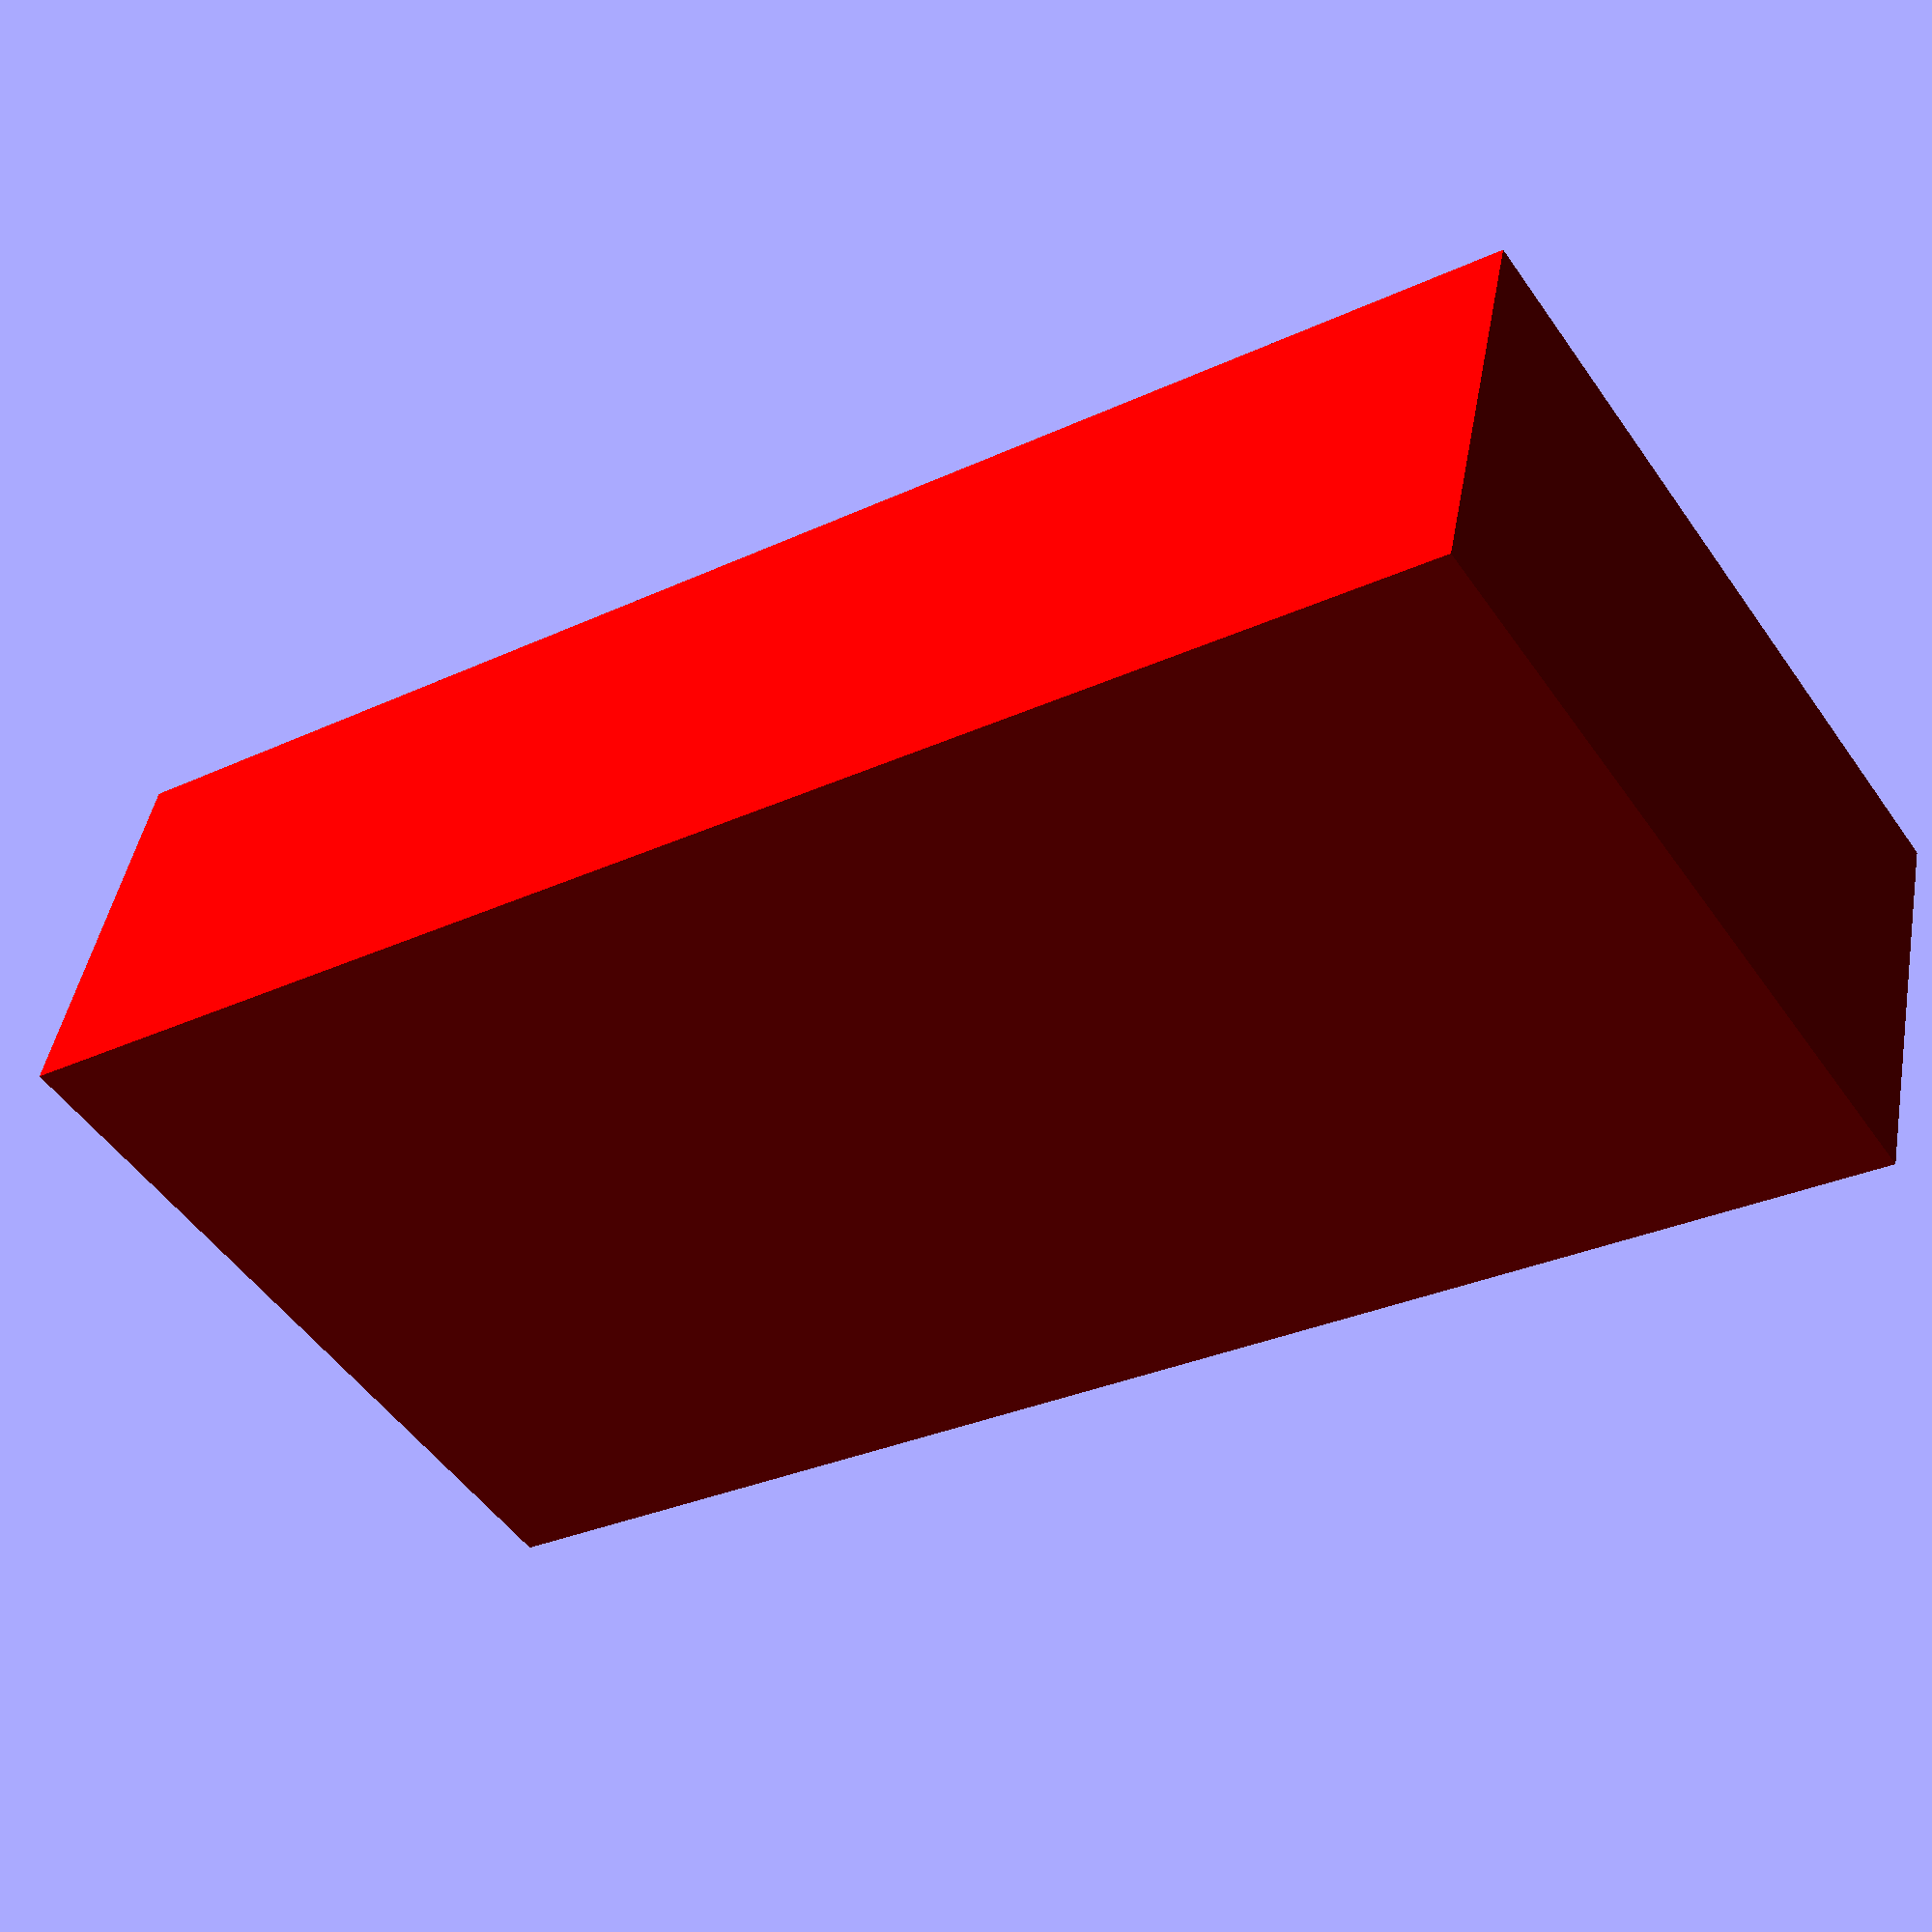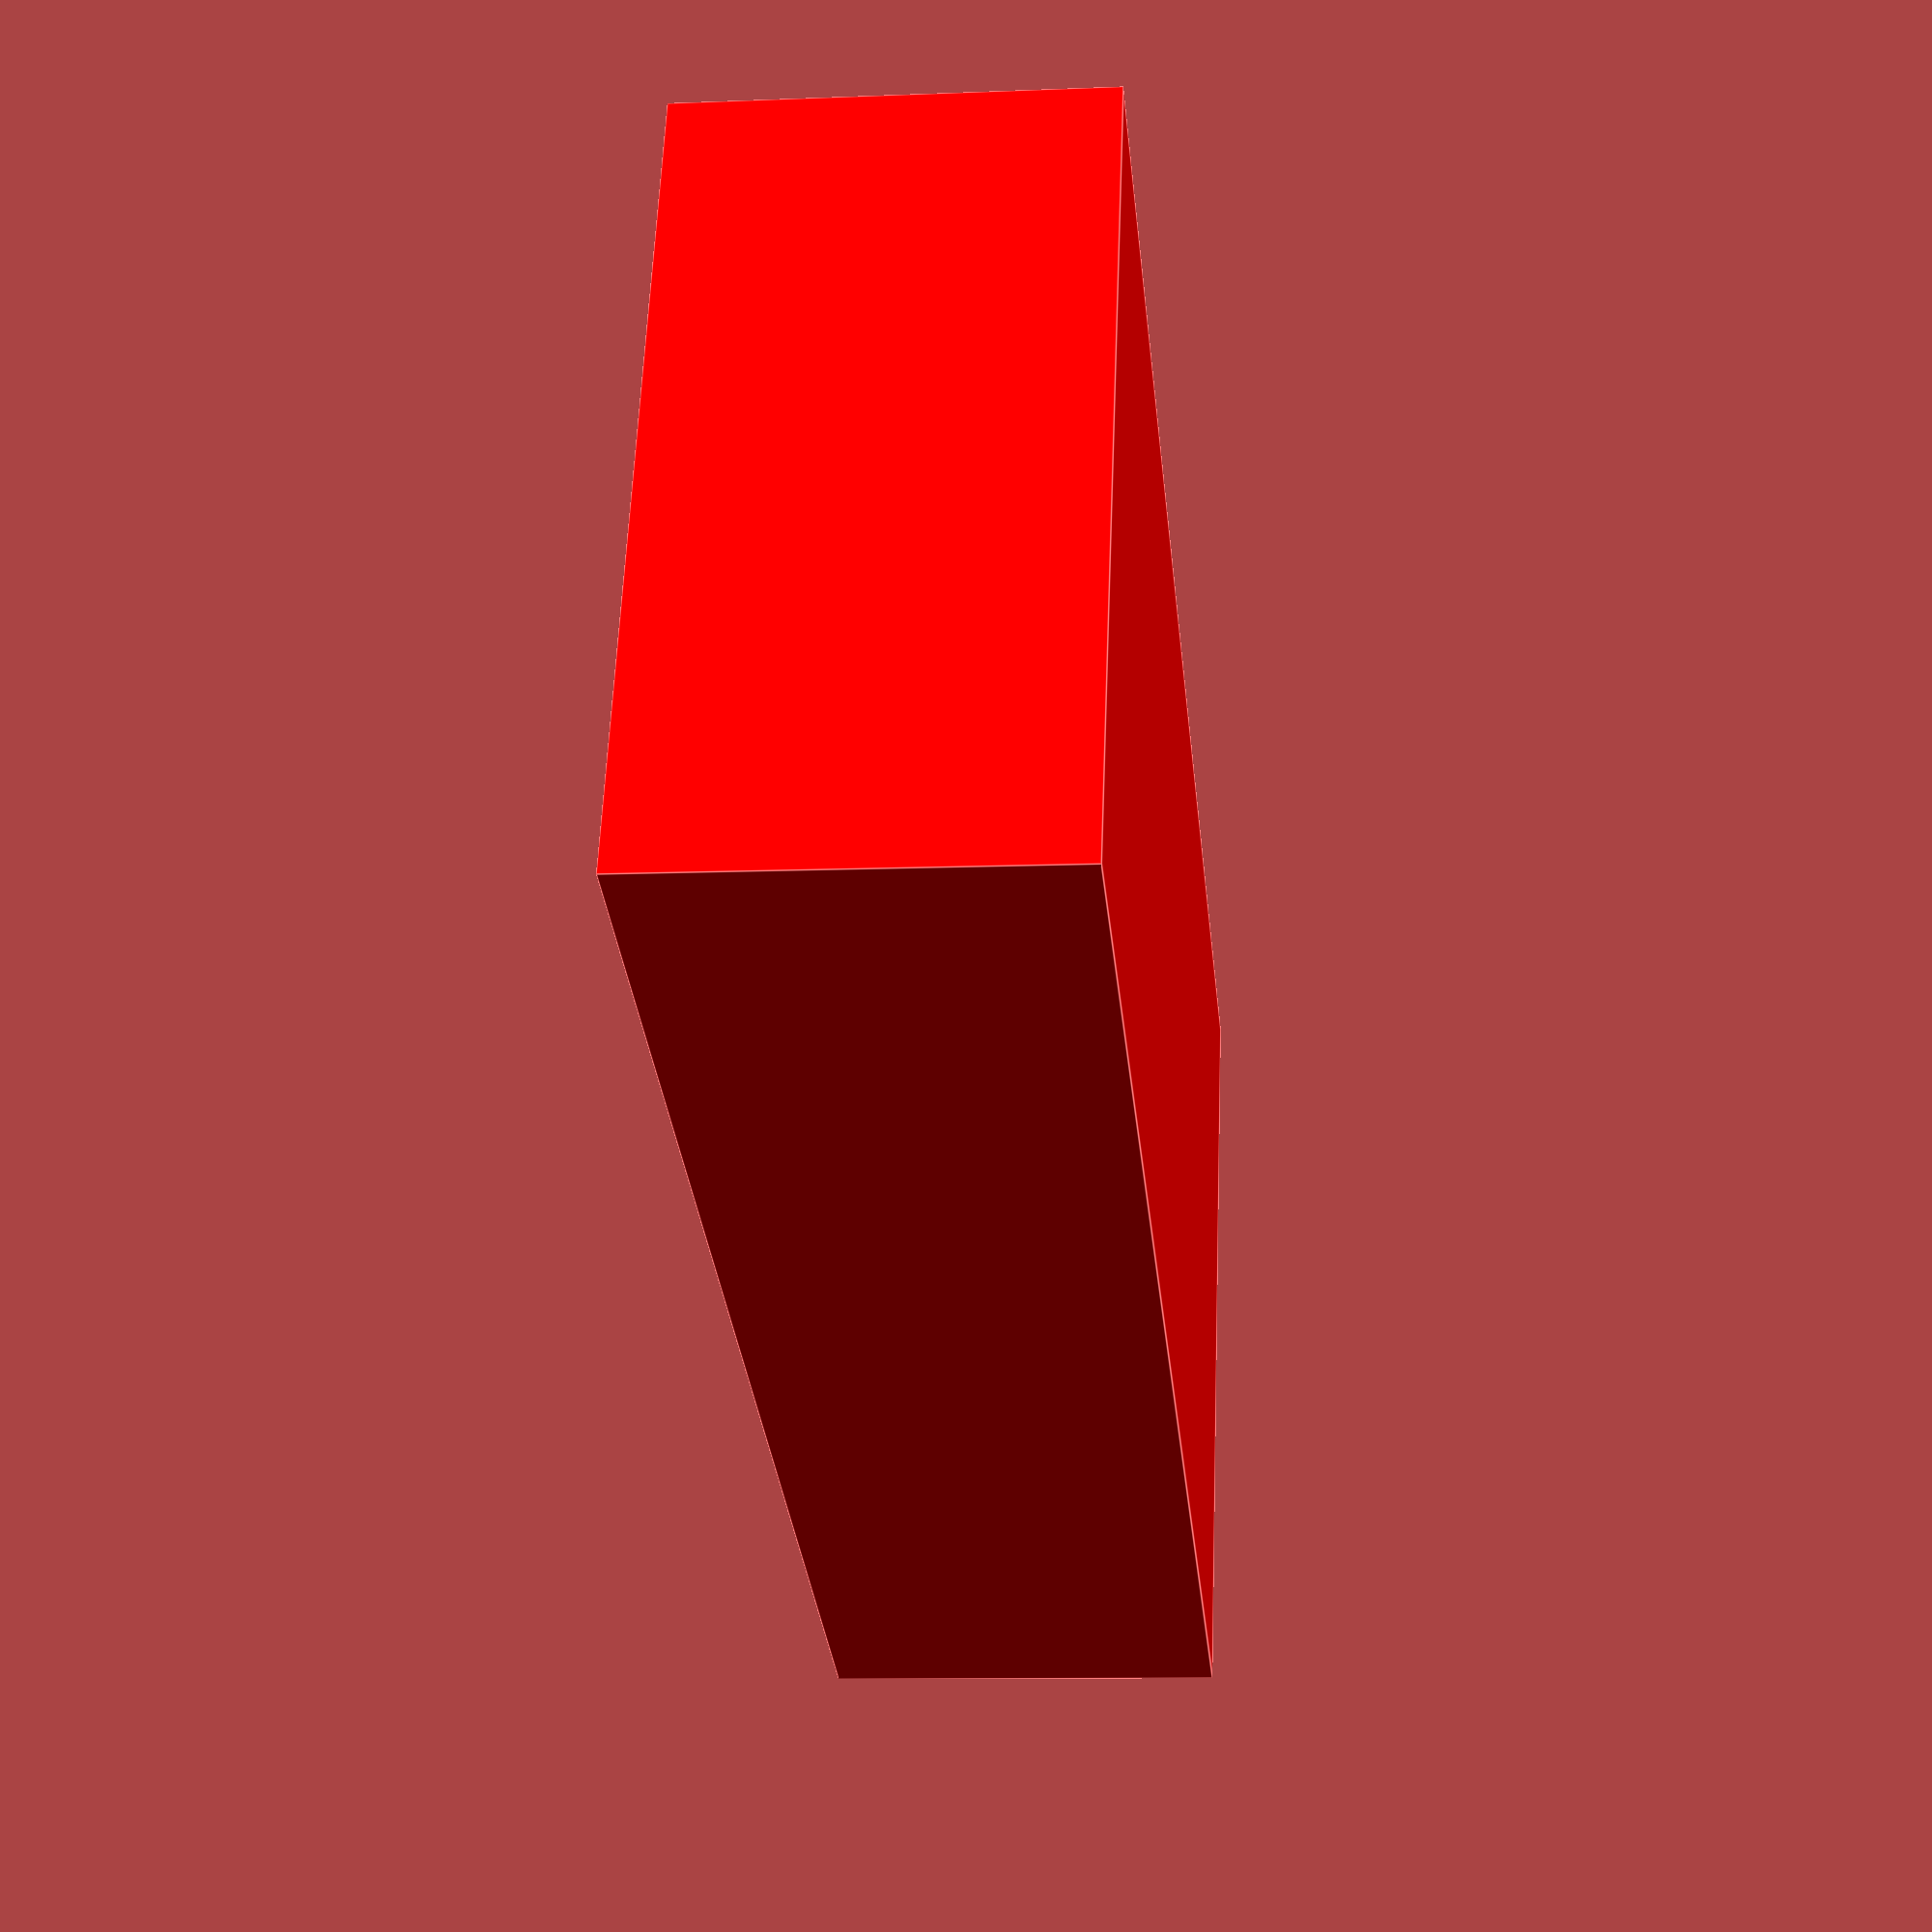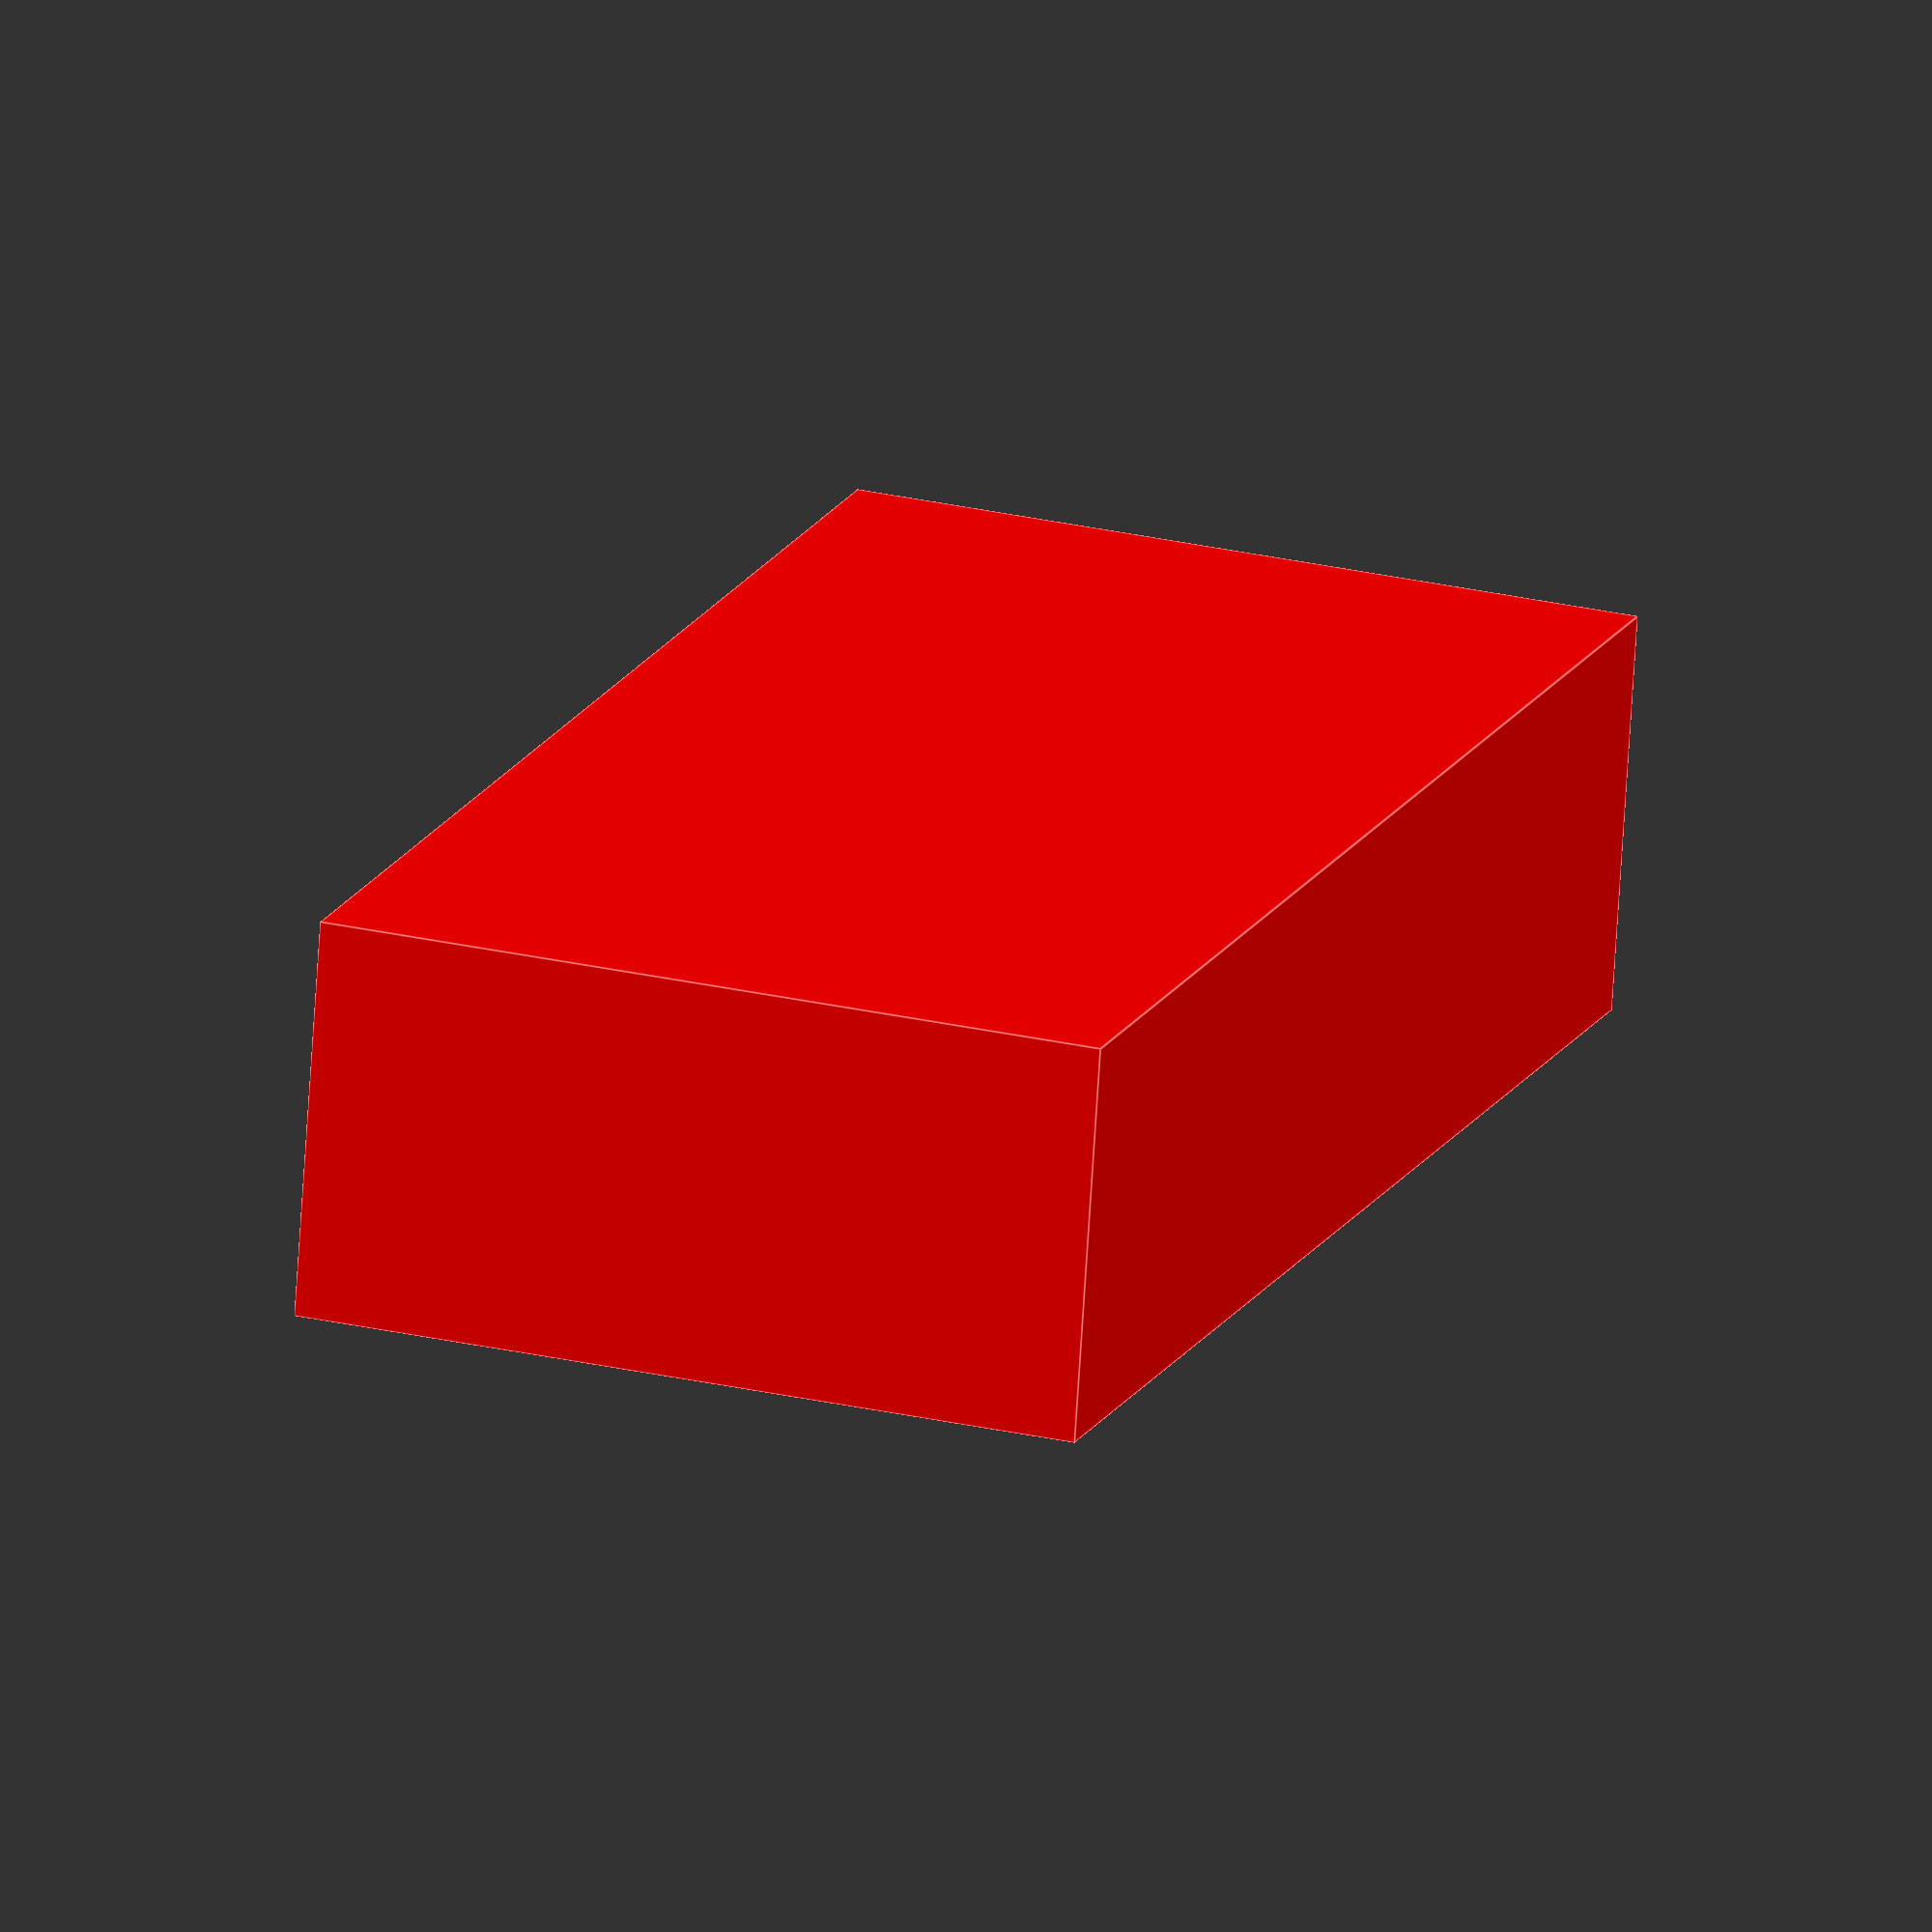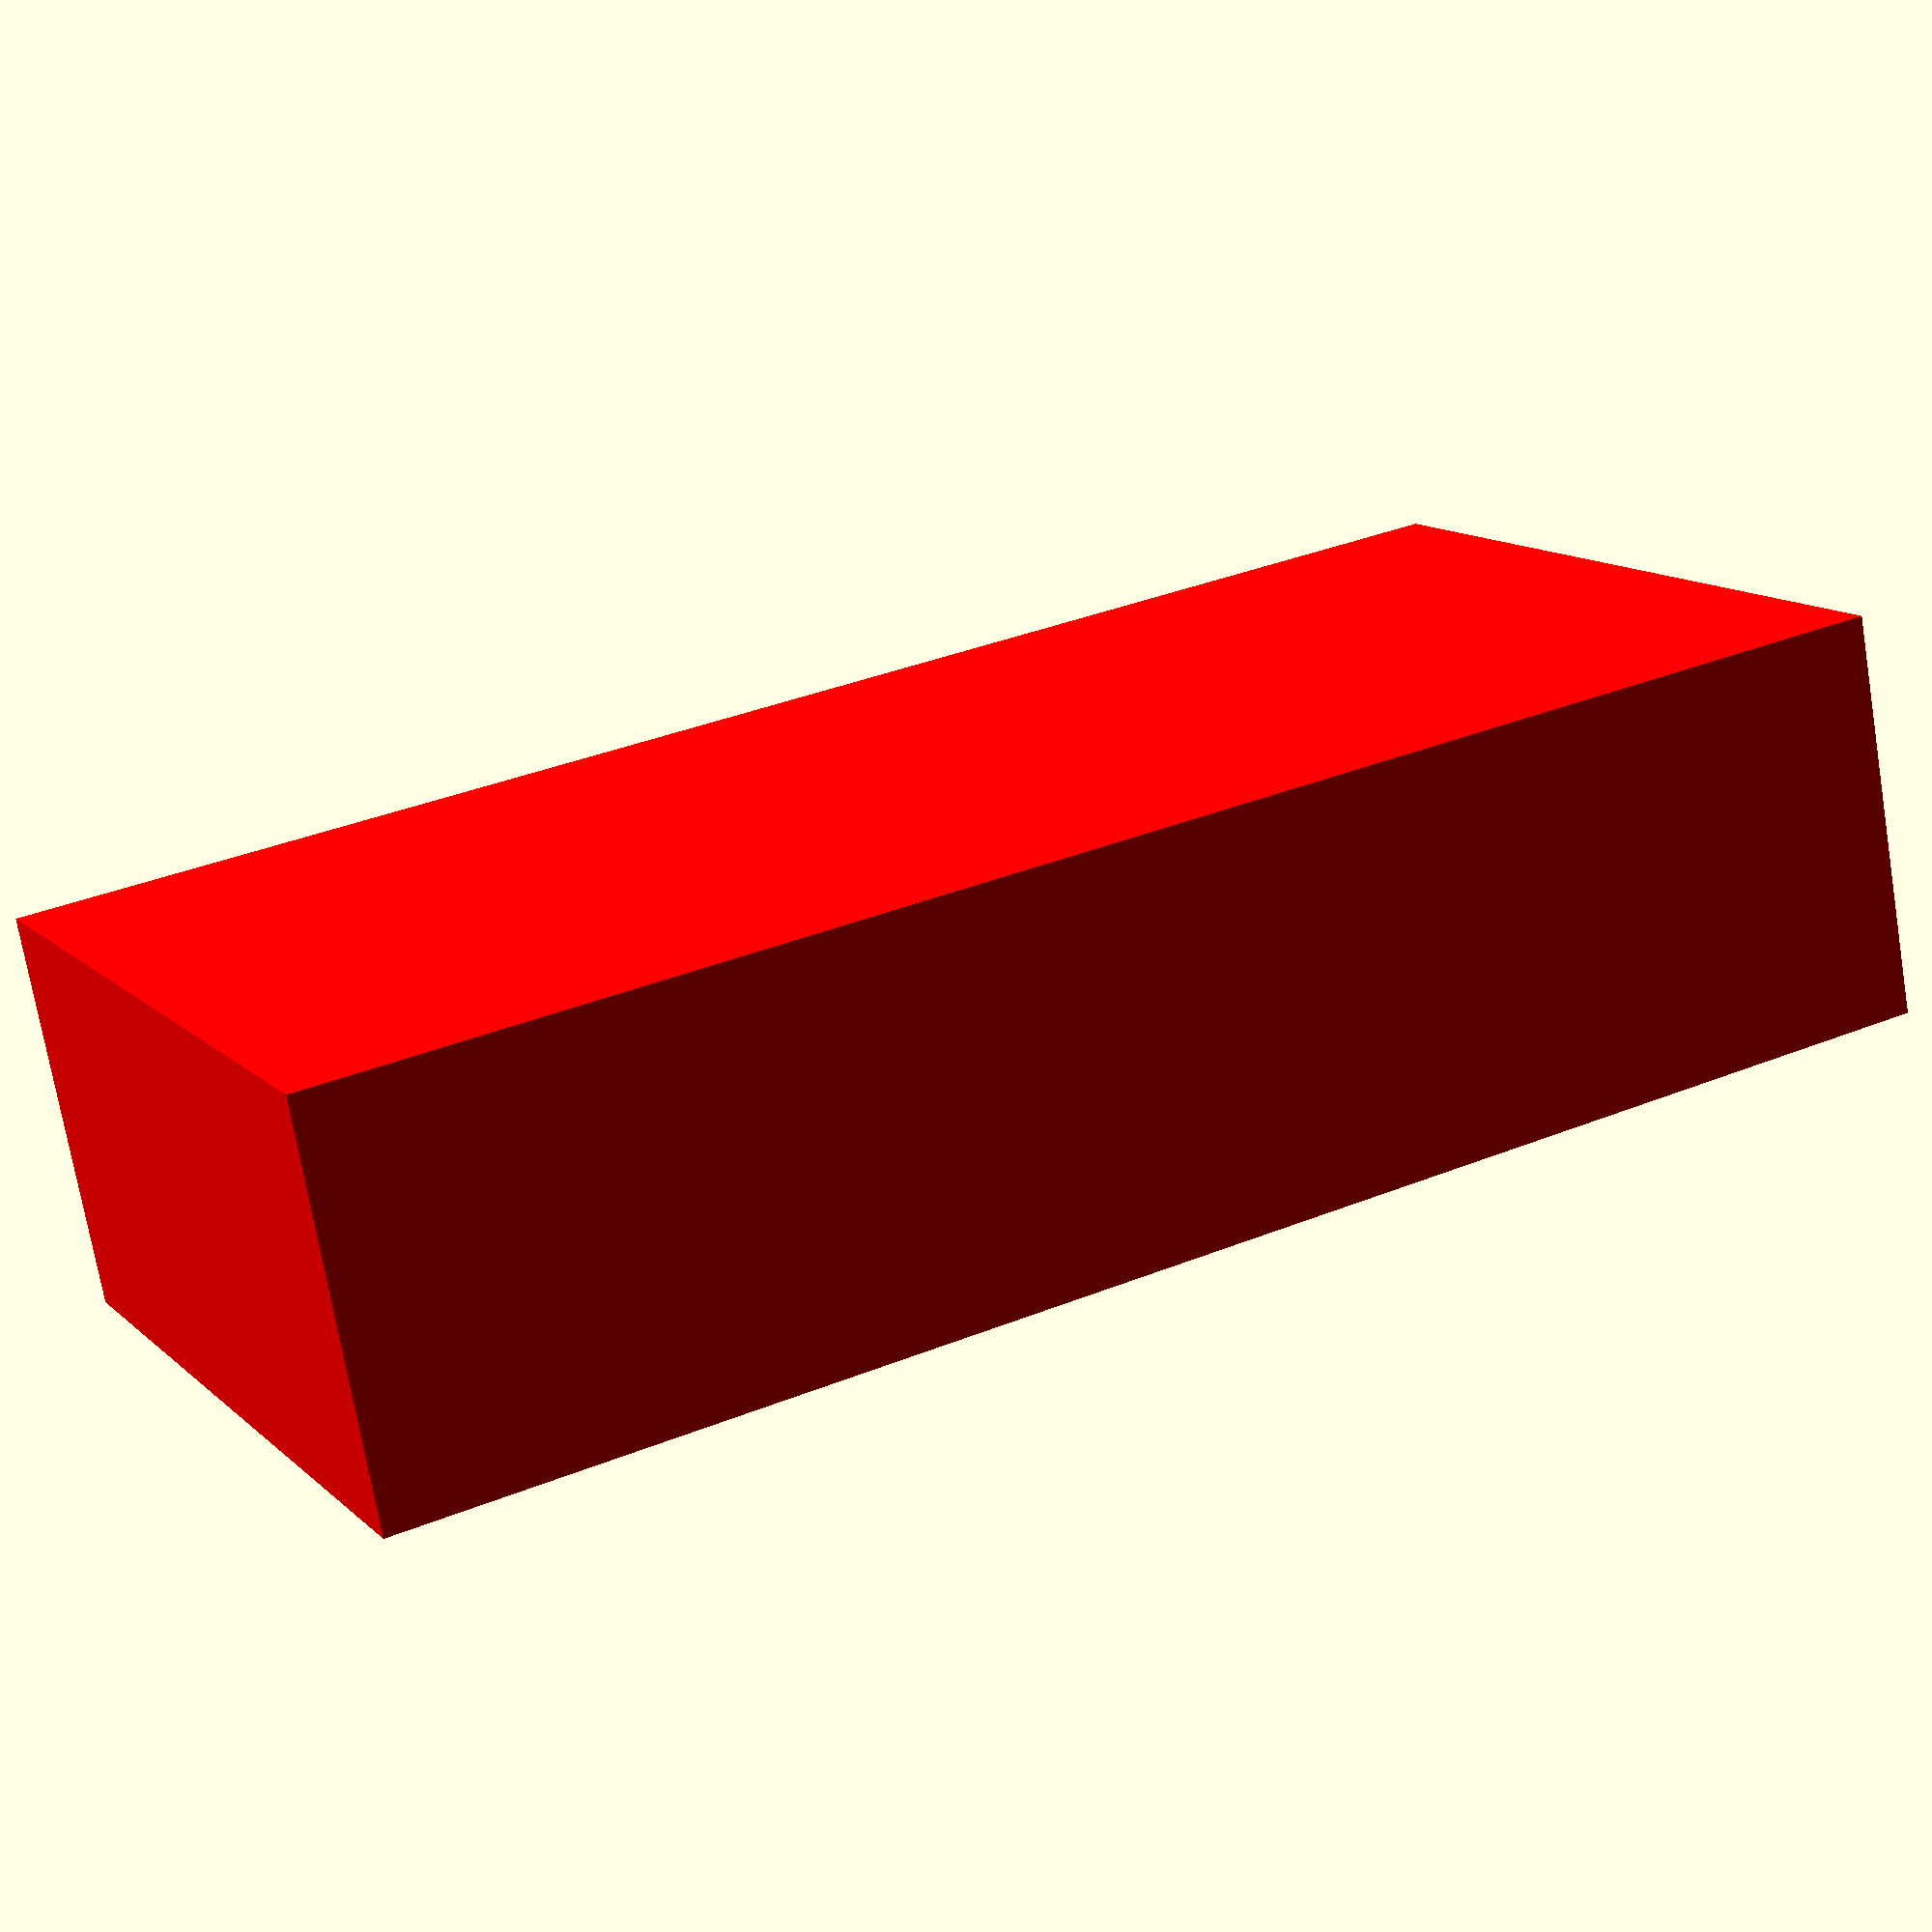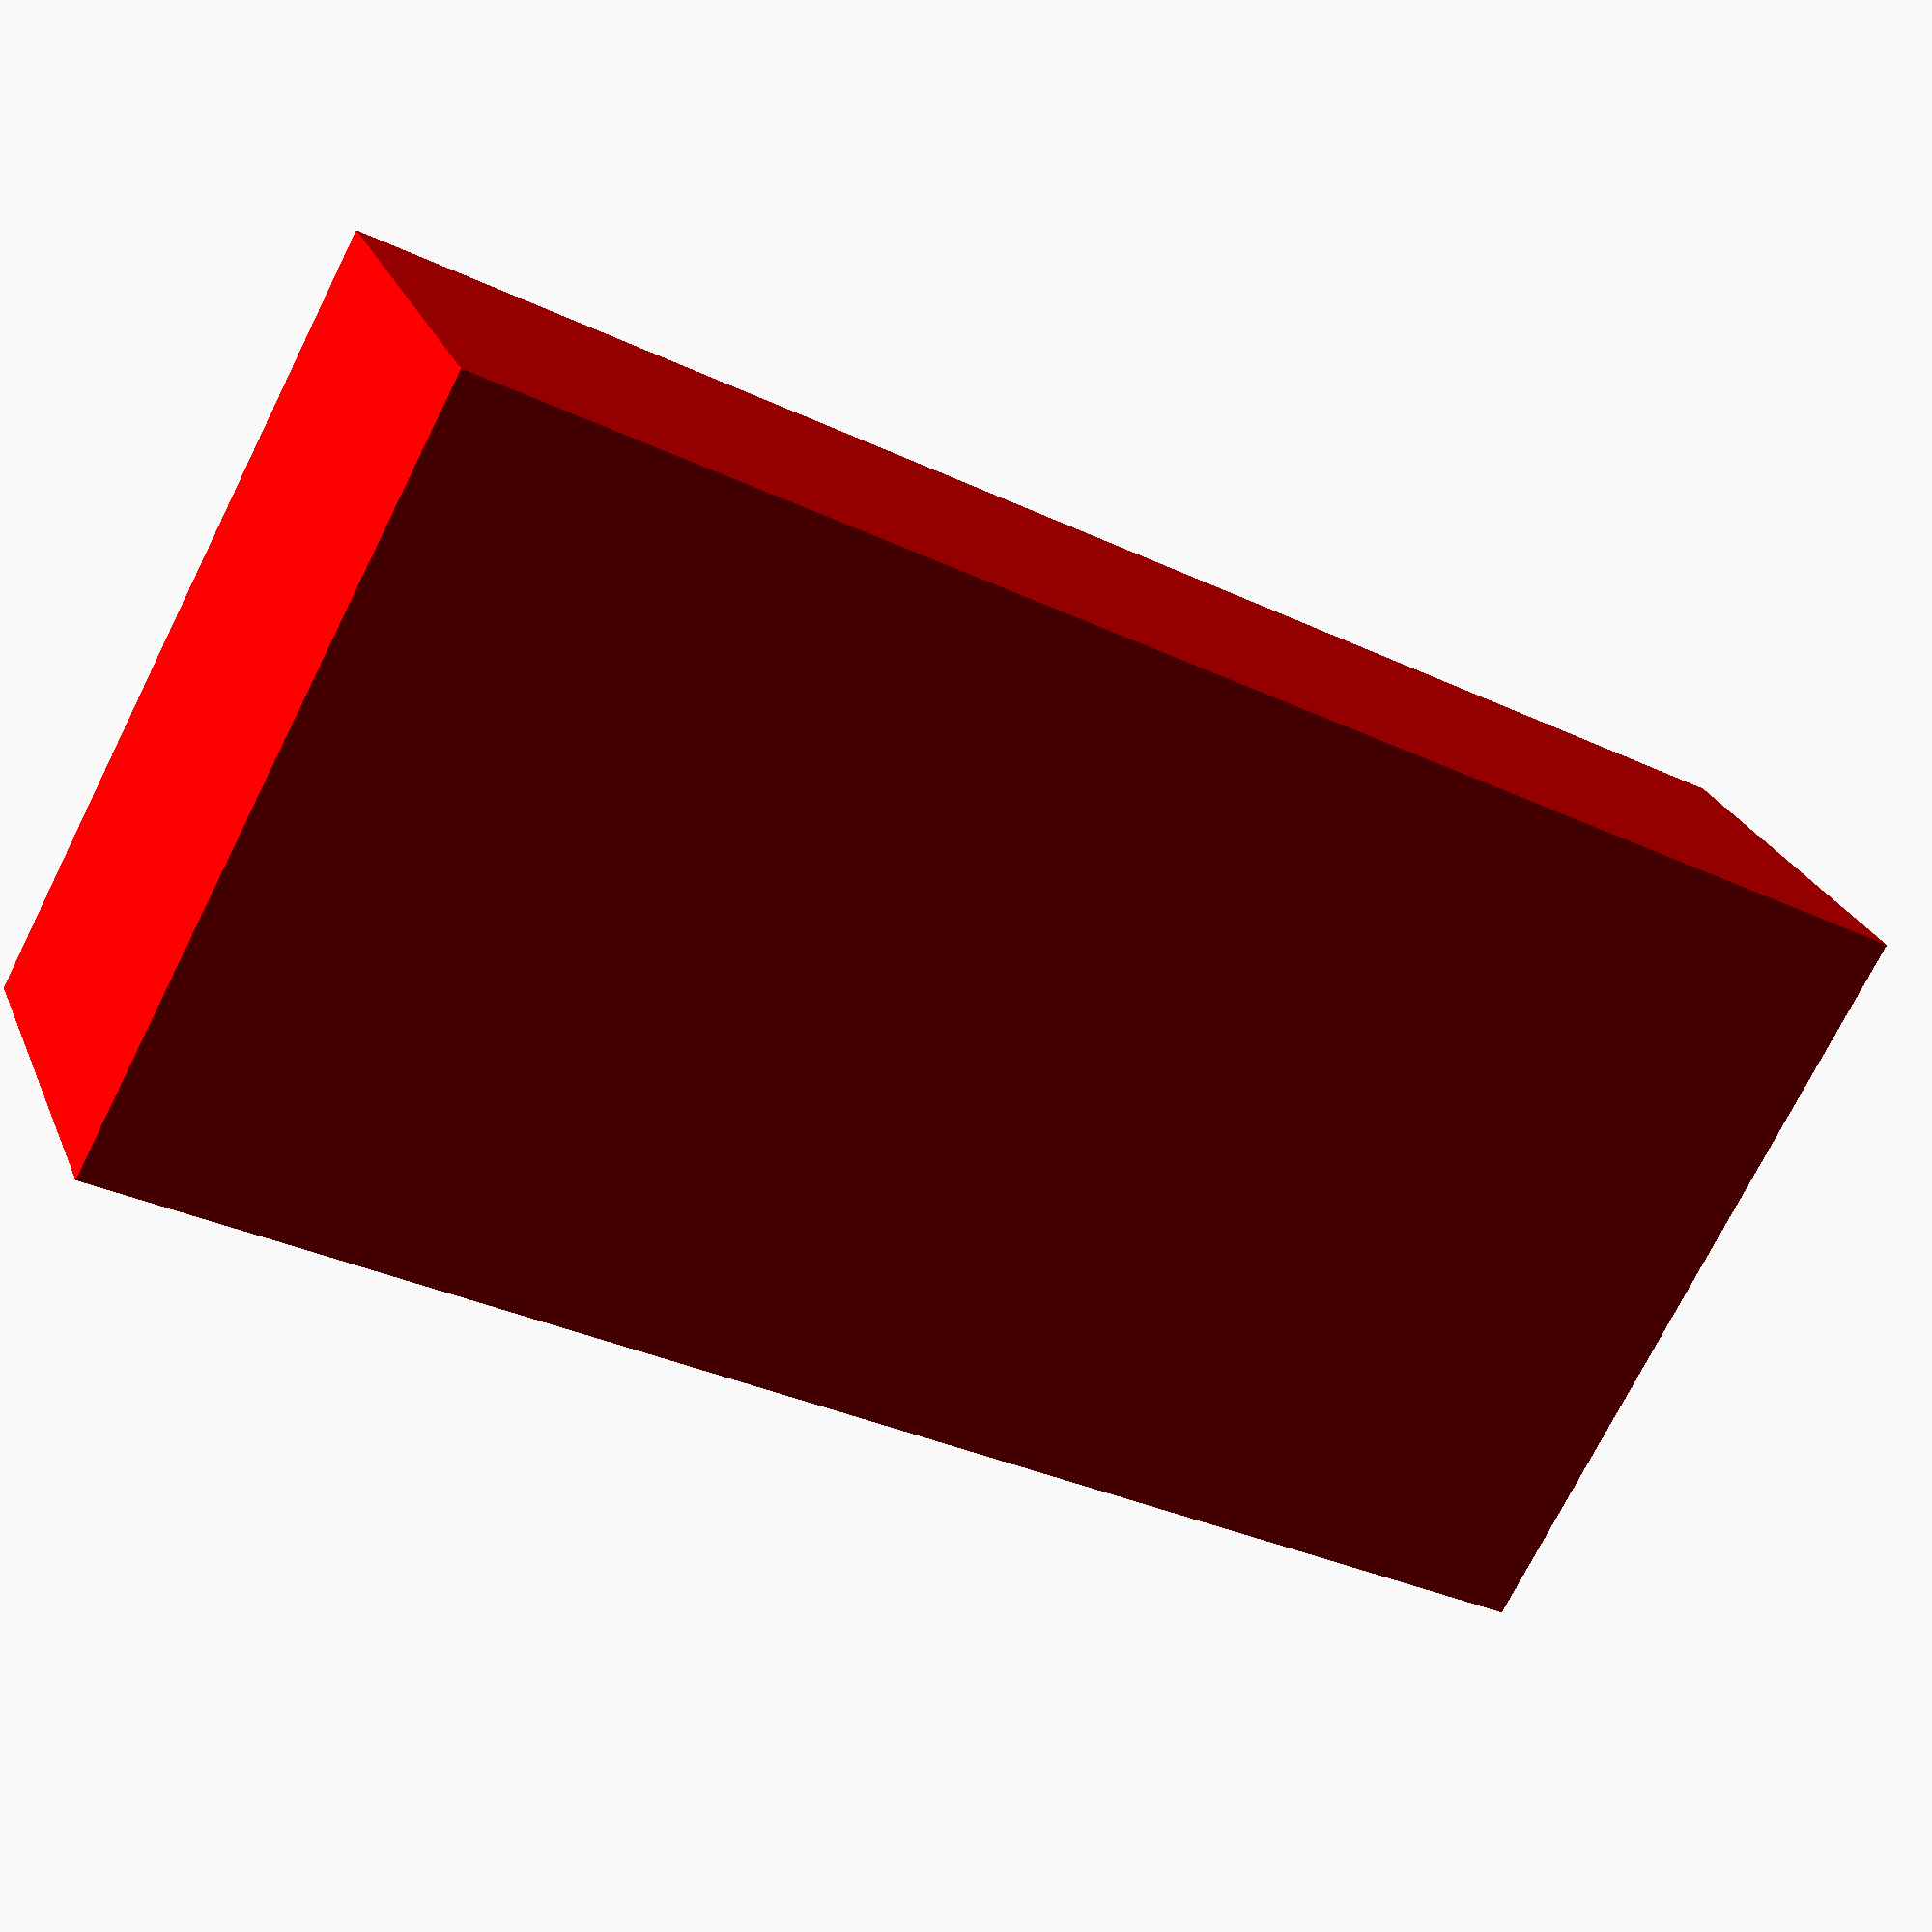
<openscad>


$fn=99;



/*color("blue")
minkowski() {
     cube([20,10,5], center=true);
    cylinder(r=5, h=5, center=true);
}*/

module mcc(x,y,z,rr) {
    minkowski() {
        cube([x-2*rr,y-2*rr,z/2], center=true);
        cylinder(r=rr, h=z/2, center=true);
    }
}


r = 5;
x = 20;
y = 10;
z = 5;

color("red") cube([x,y,z], center=true);
color("blue") mcc(x,y,z,r);
</openscad>
<views>
elev=313.3 azim=34.2 roll=190.4 proj=p view=solid
elev=190.0 azim=21.5 roll=264.0 proj=p view=edges
elev=72.7 azim=289.0 roll=356.4 proj=o view=edges
elev=73.0 azim=153.0 roll=9.5 proj=p view=solid
elev=153.8 azim=331.7 roll=19.0 proj=p view=wireframe
</views>
